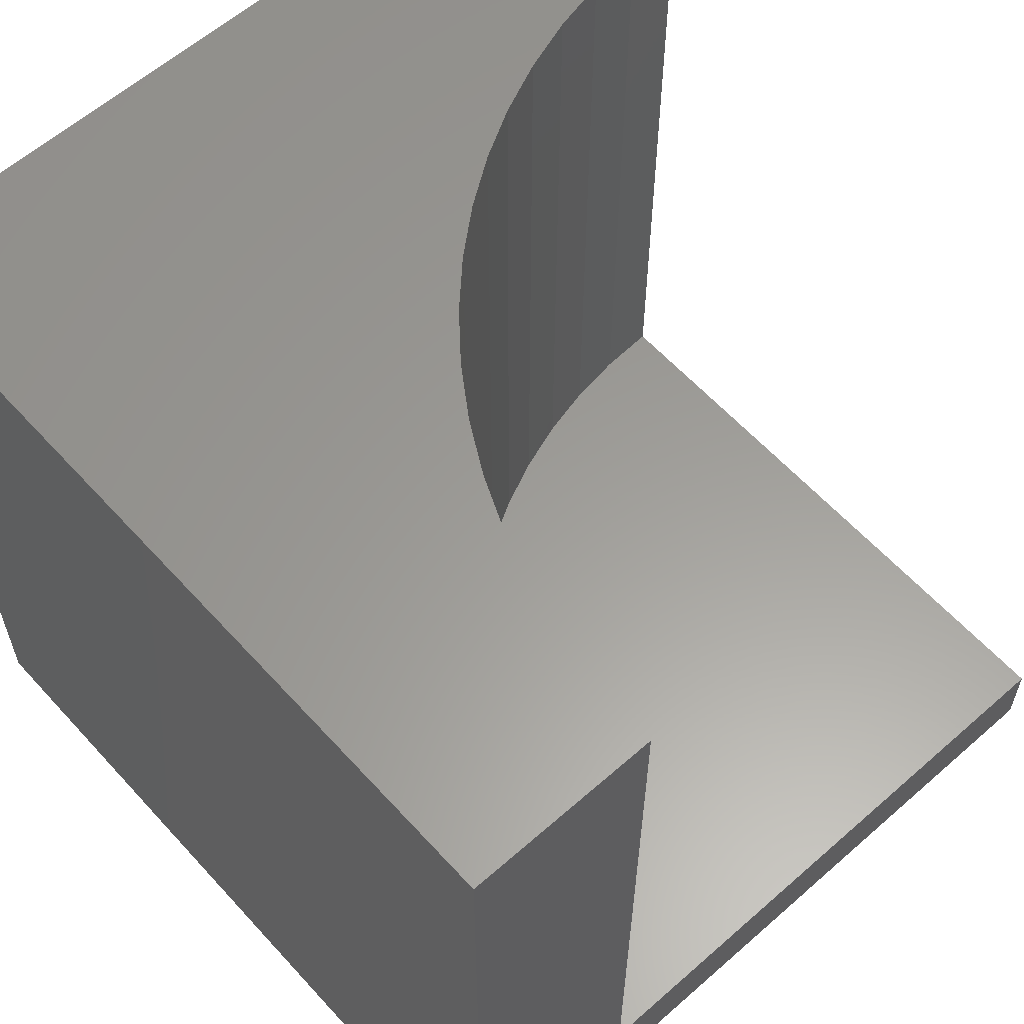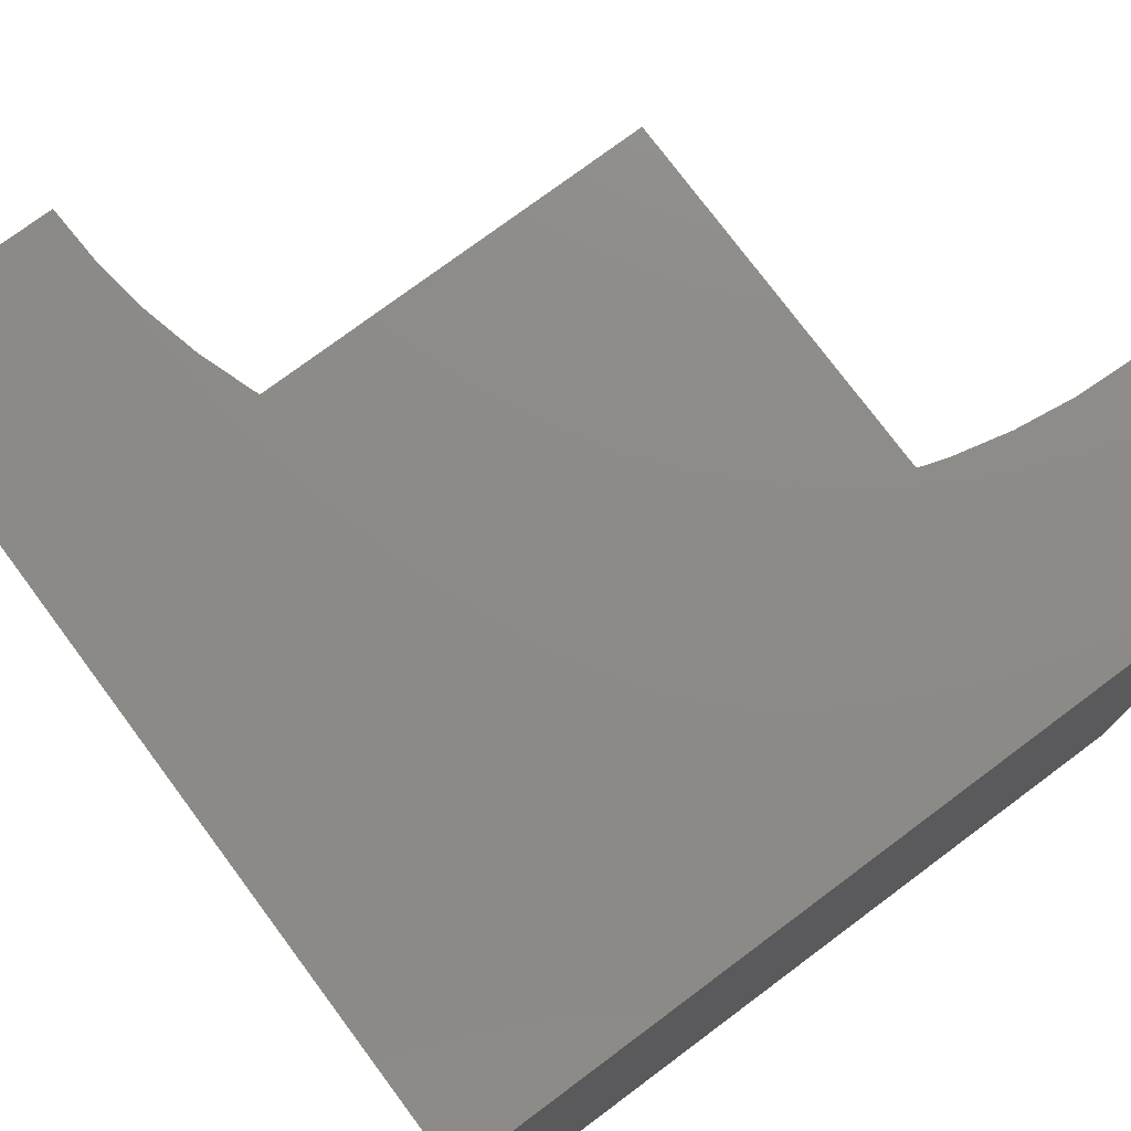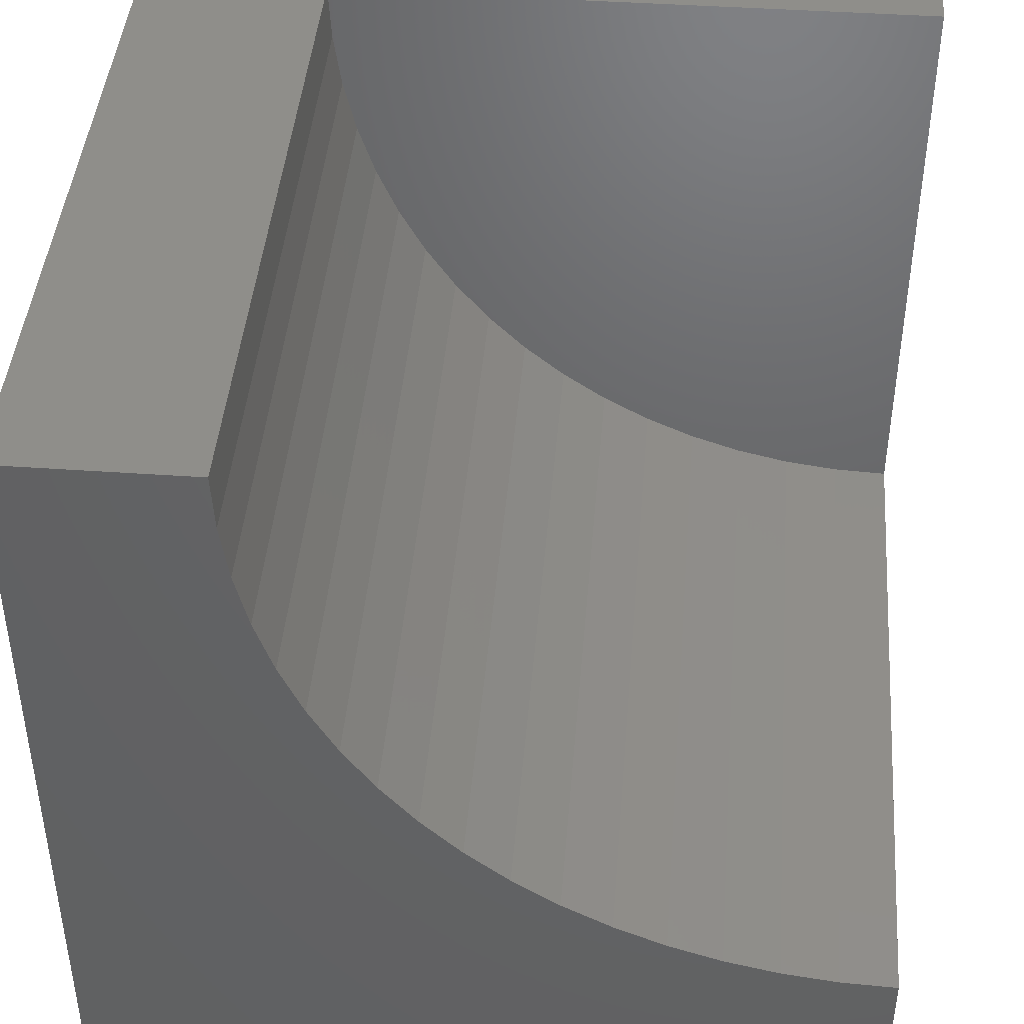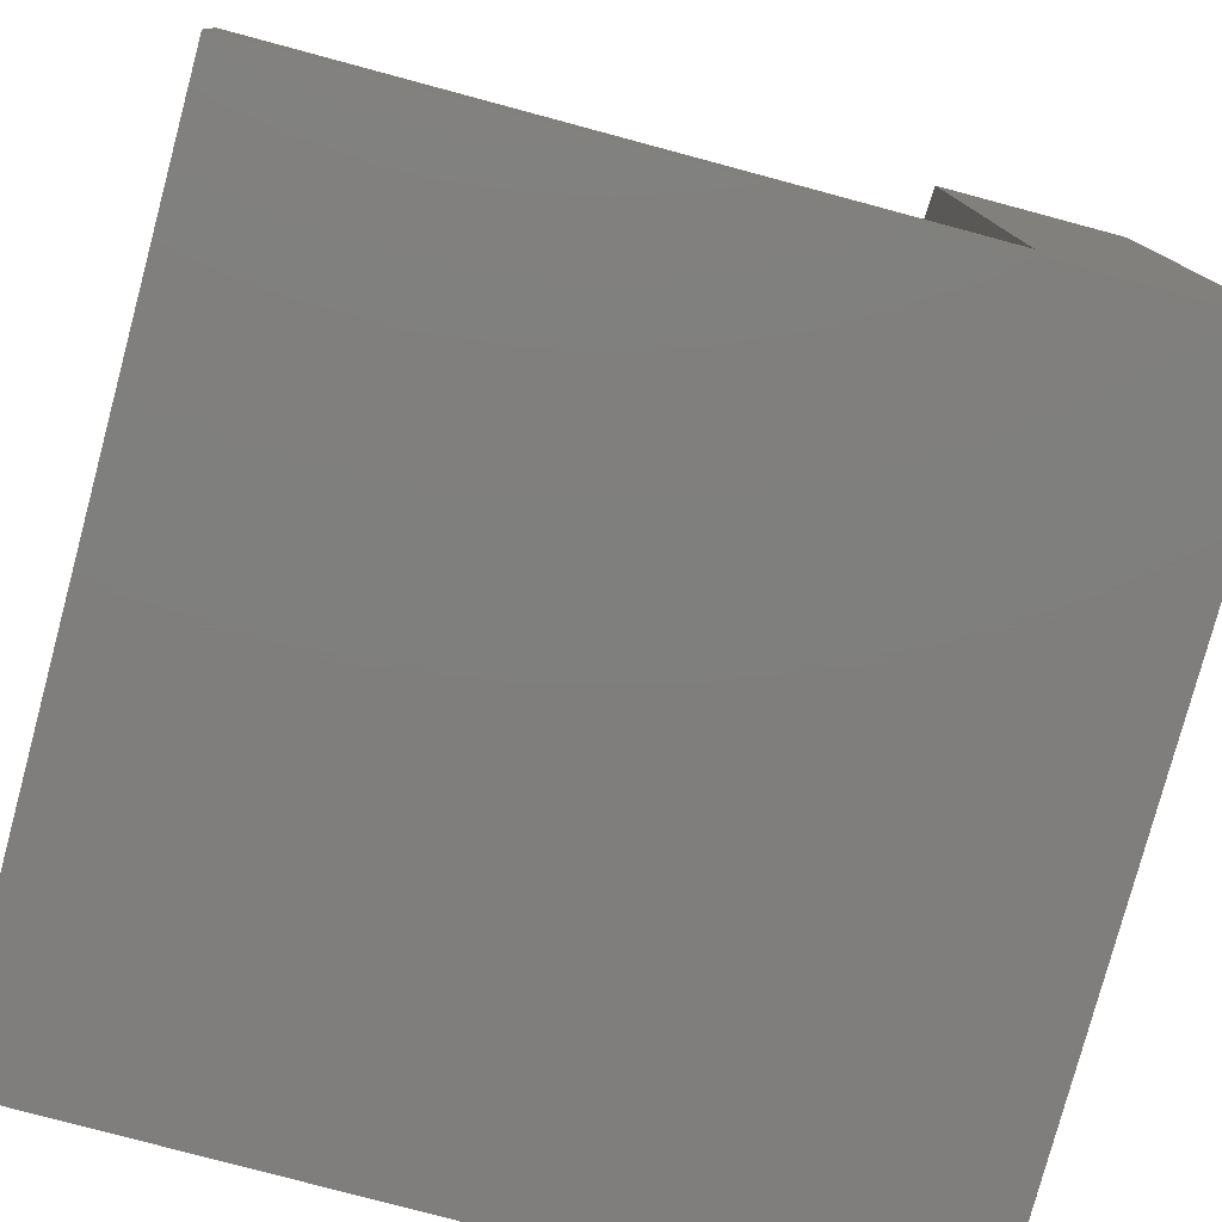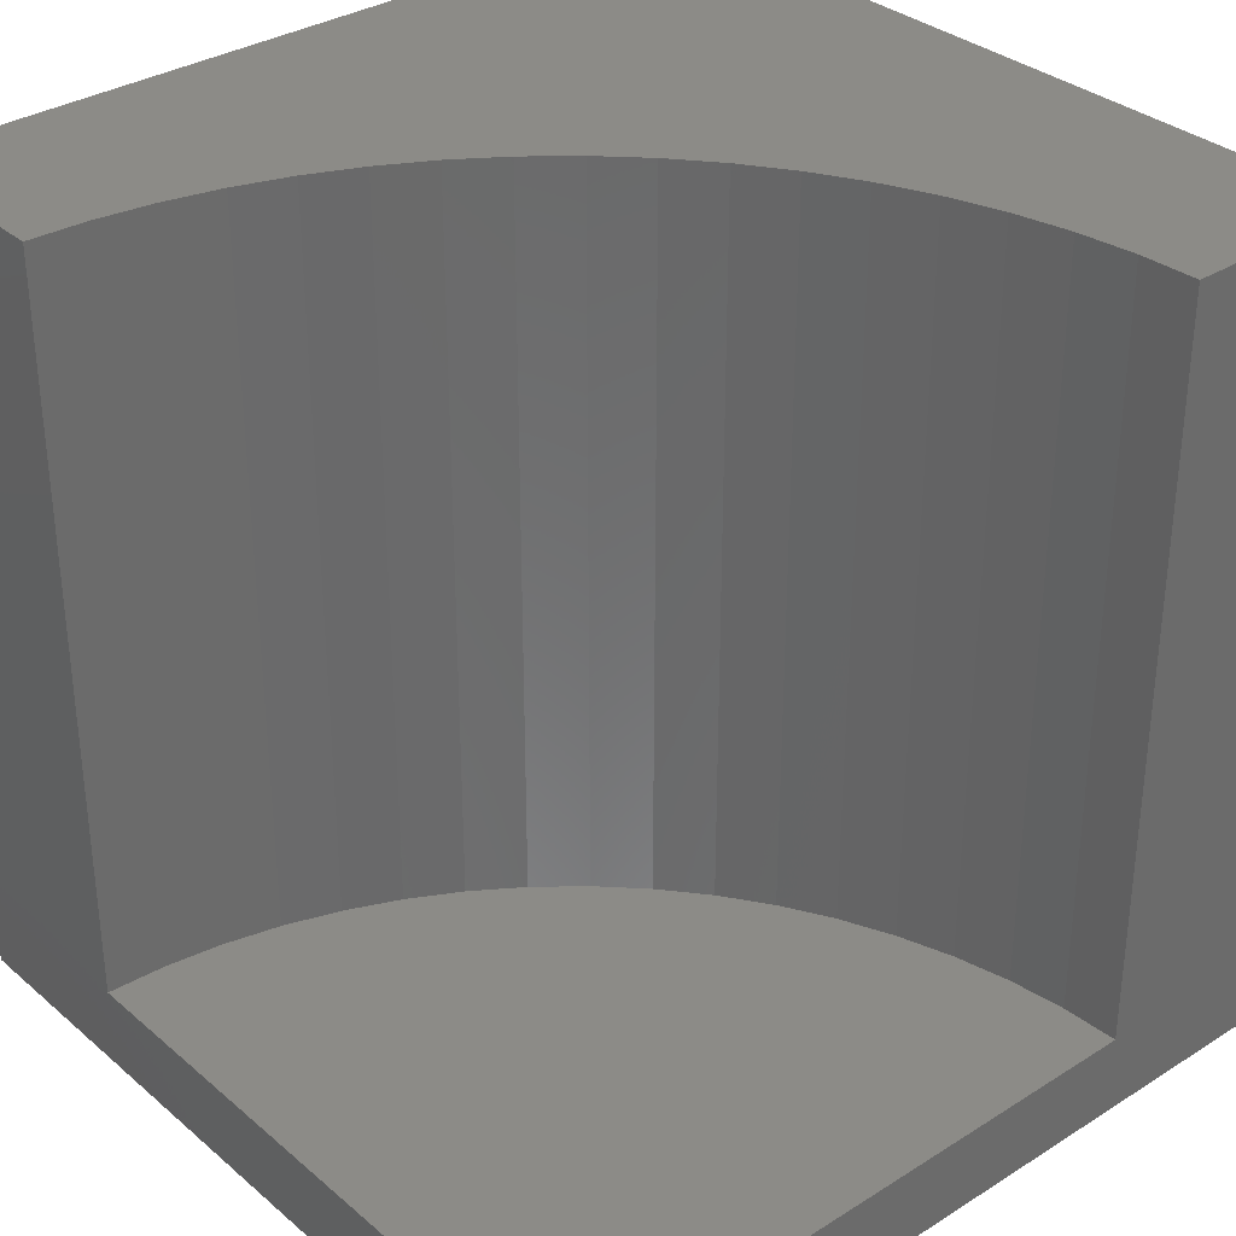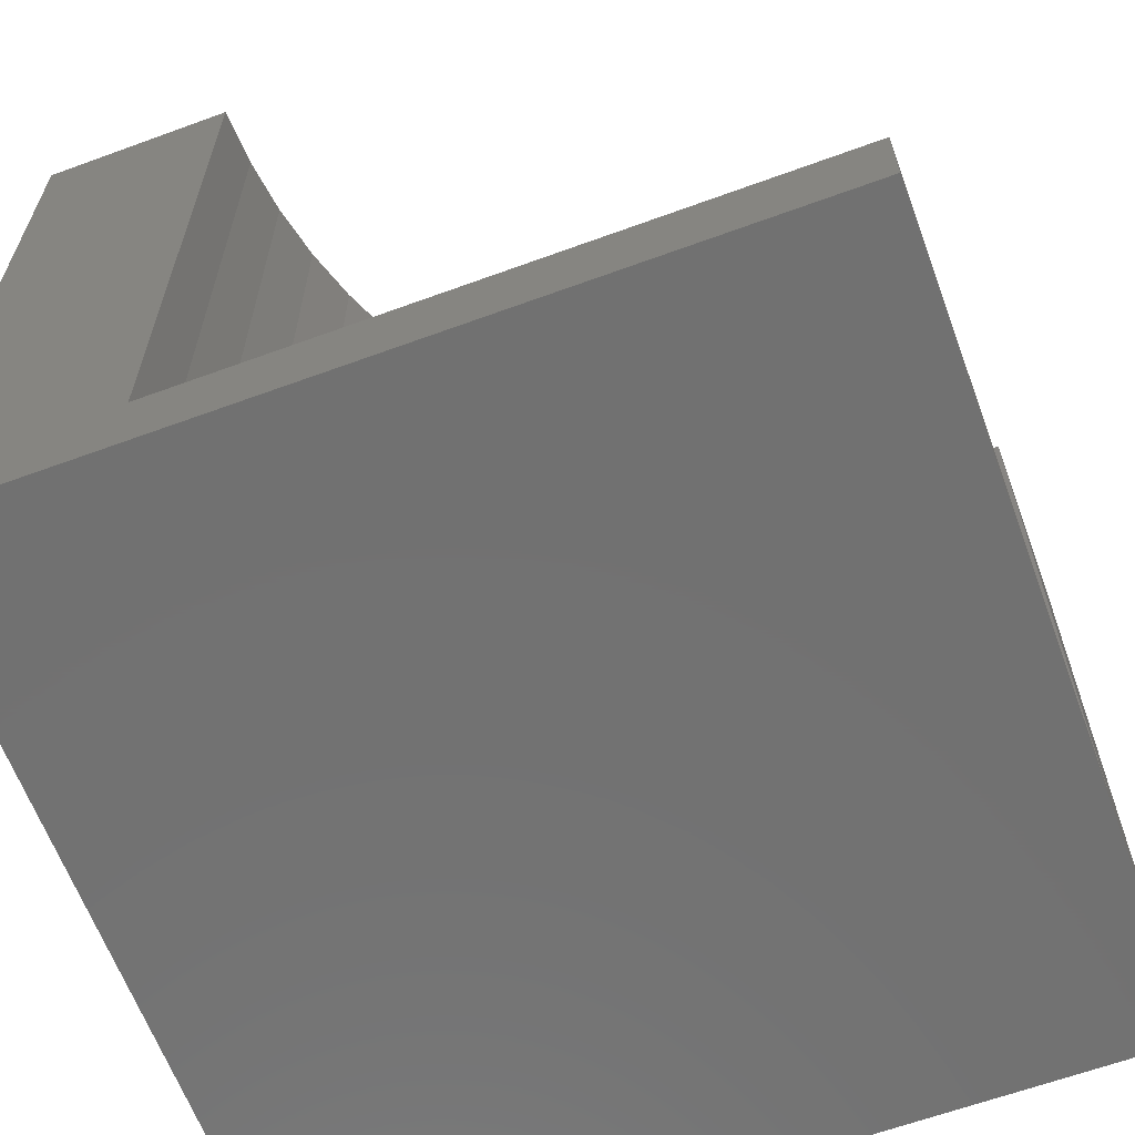
<metadata>
{"format":"stl","ext":"stl","renderer":"f3d","projection":"perspective","resolution":1024,"background":"white","views":[{"elev":60.2,"azim":48.0,"up":"+Z"},{"elev":76.2,"azim":-36.7,"up":"+Z"},{"elev":43.5,"azim":4.7,"up":"+Y"},{"elev":-78.7,"azim":165.0,"up":"+Z"},{"elev":33.2,"azim":139.1,"up":"+Z"},{"elev":-63.4,"azim":110.3,"up":"+Z"}]}
</metadata>
<code>
# stl→obj: 44 verts, 84 faces
v 0 10 10
v 0 10 0
v 0 0 10
v 0 0 0
v 2.392 9.295 10
v 2.359 10 10
v 10 0 10
v 10 2.359 10
v 9.295 2.392 10
v 2.489 8.596 10
v 8.596 2.489 10
v 7.909 2.651 10
v 7.24 2.875 10
v 6.594 3.16 10
v 4.852 4.353 10
v 4.353 4.852 10
v 3.902 5.395 10
v 2.875 7.24 10
v 2.651 7.909 10
v 5.978 3.504 10
v 5.395 3.902 10
v 3.504 5.978 10
v 3.16 6.594 10
v 10 2.359 1.001
v 10 0 0
v 10 10 1.001
v 10 10 0
v 2.359 10 1.001
v 2.392 9.295 1.001
v 2.489 8.596 1.001
v 2.651 7.909 1.001
v 2.875 7.24 1.001
v 3.16 6.594 1.001
v 3.504 5.978 1.001
v 3.902 5.395 1.001
v 4.353 4.852 1.001
v 4.852 4.353 1.001
v 5.395 3.902 1.001
v 5.978 3.504 1.001
v 6.594 3.16 1.001
v 7.24 2.875 1.001
v 7.909 2.651 1.001
v 8.596 2.489 1.001
v 9.295 2.392 1.001
f 1 2 3
f 3 2 4
f 5 6 1
f 7 8 9
f 5 1 10
f 9 11 7
f 7 11 12
f 7 12 3
f 3 12 13
f 3 13 14
f 15 16 3
f 3 16 17
f 3 18 1
f 1 18 19
f 1 19 10
f 14 20 3
f 3 20 21
f 3 21 15
f 17 22 3
f 3 22 23
f 3 23 18
f 8 7 24
f 24 7 25
f 24 25 26
f 26 25 27
f 2 27 4
f 4 27 25
f 26 27 28
f 28 27 2
f 28 2 6
f 6 2 1
f 25 7 4
f 4 7 3
f 28 6 5
f 28 5 29
f 29 5 10
f 29 10 30
f 30 10 19
f 30 19 31
f 31 19 18
f 31 18 32
f 32 18 23
f 32 23 33
f 33 23 22
f 33 22 34
f 34 22 17
f 34 17 35
f 35 17 16
f 35 16 36
f 36 16 15
f 36 15 37
f 37 15 21
f 37 21 38
f 38 21 20
f 38 20 39
f 39 20 14
f 39 14 40
f 40 14 13
f 40 13 41
f 41 13 12
f 41 12 42
f 42 12 11
f 42 11 43
f 43 11 9
f 43 9 44
f 44 9 8
f 44 8 24
f 44 24 26
f 30 26 29
f 29 26 28
f 30 31 26
f 26 31 32
f 26 32 33
f 33 34 26
f 26 34 35
f 26 35 36
f 39 40 26
f 26 40 41
f 41 42 26
f 26 42 43
f 26 43 44
f 36 37 26
f 26 37 38
f 26 38 39

</code>
